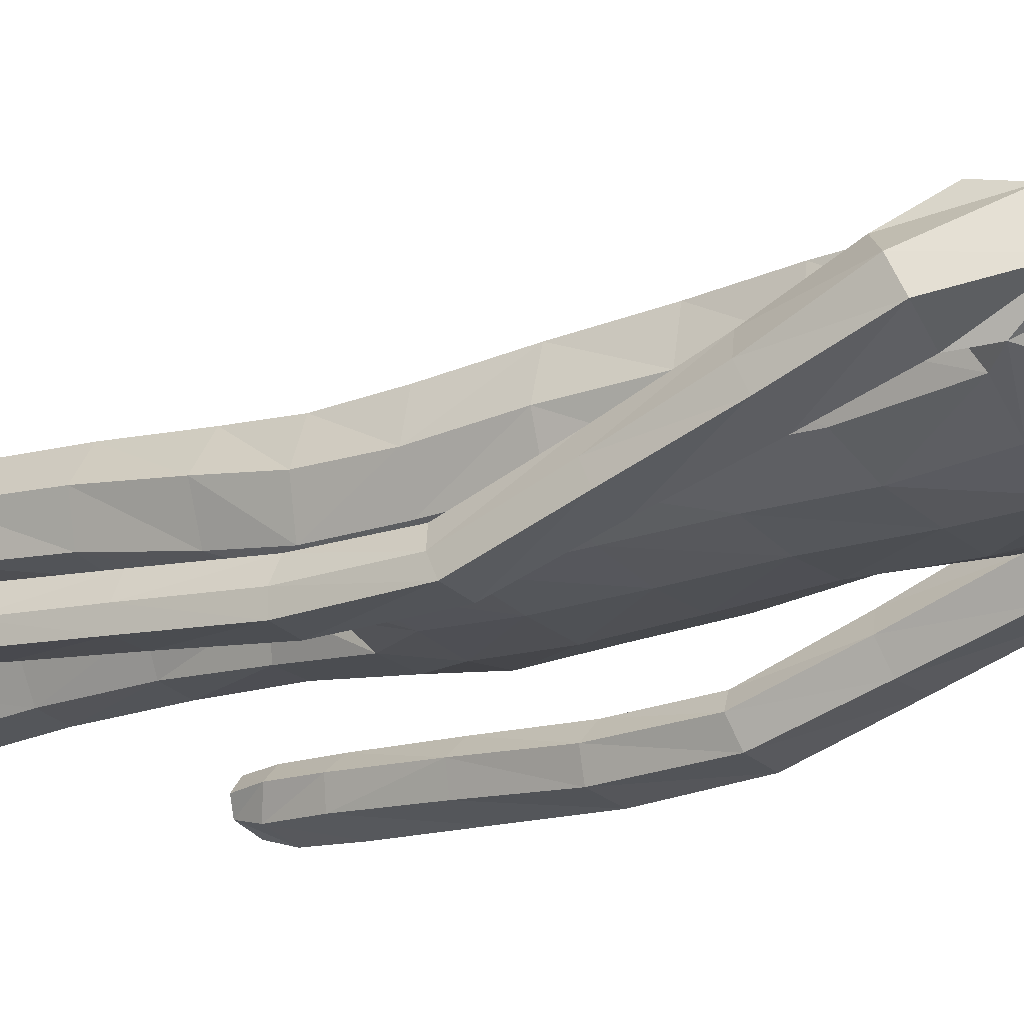
<metadata>
{"format":"obj","ext":"obj","renderer":"f3d","projection":"perspective","resolution":1024,"background":"white","views":[{"elev":-24.3,"azim":124.0,"up":"+Z"}]}
</metadata>
<code>
o Group1
v 0.08949 3.167 -0.1405
v 0.2323 0.01405 -0.0497
v 0.1988 0.01629 -0.00832
v 0.1934 0.07266 -0.01497
v 0.2209 0.06969 -0.0611
v 0.275 0.01077 -0.03909
v 0.2483 0.01116 -0.009222
v 0.2699 0.07003 -0.04977
v 0.23 0.04125 0.2287
v 0.2259 0.0461 0.1998
v 0.2158 0.007798 0.187
v 0.2292 0.008844 0.2294
v 0.2793 0.03927 0.2227
v 0.2827 0.04228 0.1965
v 0.2902 0.008111 0.2197
v 0.3797 1.084 -0.1448
v 0.3622 1.068 -0.1085
v 0.3233 1.084 -0.1477
v 0.3647 1.095 -0.1615
v 0.382 1.141 -0.1479
v 0.3699 1.143 -0.1045
v 0.376 1.139 -0.1768
v 0.2714 0.006595 0.1586
v 0.2818 0.07304 0.05199
v 0.2967 0.0103 0.06845
v 0.29 0.009652 0.004503
v 0.2881 0.07587 -0.001957
v 0.2871 0.05355 0.1362
v 0.2988 0.008507 0.1402
v 0.2825 0.1943 -0.002395
v 0.2595 0.1951 0.04762
v 0.2056 0.1881 0.04223
v 0.2017 0.07586 0.05517
v 0.2157 0.05642 0.1305
v 0.1861 0.1852 -0.01041
v 0.2013 0.01097 0.03334
v 0.2029 0.005639 0.1094
v 0.3342 1.086 -0.08951
v 0.3074 1.089 -0.121
v 0.3279 1.143 -0.08951
v 0.2952 1.146 -0.1225
v 0.1098 3.336 -0.04069
v 0.1379 3.276 -0.0309
v 0.07086 3.36 0.0206
v 0.113 3.293 0.05929
v 0.1115 1.437 0.08323
v 0.1397 1.279 0.09779
v 0.2115 1.282 0.102
v 0.2052 1.445 0.08059
v 0.2091 1.567 0.06239
v 0.1156 1.551 0.09889
v 0.1017 1.417 -0.000924
v 0.1183 1.276 0.02583
v 0.1129 1.431 -0.07078
v 0.1125 1.554 -0.1097
v 0.2057 1.552 -0.0875
v 0.2053 1.427 -0.06276
v 0.1478 1.263 -0.03297
v 0.3136 1.133 -0.1658
v 0.2685 0.005584 0.02477
v 0.2931 0.00803 0.1851
v 0.1212 2.508 -0.1142
v 0.08169 2.627 -0.1031
v 0.01271 3.353 0.05962
v 0.01466 3.294 0.09329
v 0.1614 2.371 0.09653
v 0.2297 2.359 0.05528
v 0.2851 2.38 0.03279
v 0.2839 2.418 0.06535
v 0.1264 2.208 0.1018
v 0.2174 2.197 0.06465
v 0.1306 2.524 0.06668
v 0.2703 2.498 0.04478
v 0.3152 2.327 0.01727
v 0.354 2.366 -0.02905
v 0.2531 2.53 -0.03473
v 0.1652 2.56 -0.02536
v 0.3413 2.386 -0.08092
v 0.3464 2.186 -0.09414
v 0.3387 2.202 -0.1366
v 0.2604 2.372 -0.1043
v 0.242 2.439 -0.1017
v 0.2631 2.201 -0.1485
v 0.3373 2.013 -0.1892
v 0.2665 2.011 -0.1939
v 0.2359 2.186 -0.09825
v 0.2255 2.35 -0.05107
v 0.243 1.999 -0.1481
v 0.2651 1.822 -0.2411
v 0.2437 1.811 -0.1981
v 0.2686 1.987 -0.1062
v 0.2624 2.172 -0.04802
v 0.2709 1.8 -0.1608
v 0.2533 1.615 -0.1896
v 0.2825 1.622 -0.1526
v 0.3184 1.8 -0.1655
v 0.3183 1.987 -0.1087
v 0.3292 1.625 -0.1598
v 0.3001 1.43 -0.1254
v 0.3461 1.432 -0.1357
v 0.3484 1.621 -0.203
v 0.3389 1.812 -0.2075
v 0.3632 1.427 -0.1797
v 0.3625 1.249 -0.1142
v 0.3765 1.244 -0.1588
v 0.3576 1.425 -0.2144
v 0.3432 1.618 -0.2389
v 0.3707 1.242 -0.1918
v 0.2986 1.235 -0.1794
v 0.2856 1.418 -0.2052
v 0.2855 1.241 -0.1341
v 0.269 1.423 -0.1601
v 0.3177 1.248 -0.1012
v 0.2725 1.611 -0.2346
v 0.3344 1.824 -0.2419
v 0.3423 2 -0.1518
v 0.318 2.171 -0.04688
v 0.2652 2.317 0.01026
v 0.2801 2.379 -0.03911
v 0.2355 2.352 -0.03257
v 0.2066 2.397 -0.1114
v 0.2301 2.195 -0.02723
v 0.1908 2.201 -0.1133
v 0.2224 2.038 -0.01758
v 0.1841 2.036 -0.09739
v 0.2045 2.037 0.0681
v 0.206 1.867 0.06714
v 0.2312 1.868 -0.01648
v 0.1126 2.041 0.09828
v 0.1121 1.868 0.1021
v 0.1189 1.695 0.1046
v 0.2106 1.702 0.06024
v 0.2334 1.704 -0.02207
v 0.2385 1.565 -0.01484
v 0.1997 1.699 -0.09259
v 0.2441 1.435 0.009604
v 0.2479 1.275 0.03775
v 0.2179 1.264 -0.02819
v 0.2539 1.094 0.05899
v 0.2322 1.088 -0.00654
v 0.2198 1.098 0.1186
v 0.2287 0.9051 0.1284
v 0.2612 0.9054 0.07018
v 0.1544 1.096 0.1152
v 0.1652 0.9025 0.1267
v 0.1309 1.091 0.0521
v 0.1418 0.8997 0.06575
v 0.1653 1.087 -0.00467
v 0.1759 0.9 0.008126
v 0.2402 0.9031 0.005846
v 0.2473 0.7215 0.007482
v 0.1851 0.7185 0.009318
v 0.2689 0.7125 0.06906
v 0.2741 0.5204 0.0383
v 0.2527 0.5284 -0.02109
v 0.2379 0.7019 0.1261
v 0.2448 0.5111 0.09455
v 0.1757 0.6993 0.1248
v 0.1848 0.5091 0.09285
v 0.1527 0.7075 0.06608
v 0.163 0.5169 0.03546
v 0.1932 0.5269 -0.02051
v 0.2013 0.3396 -0.0436
v 0.1749 0.3305 0.008485
v 0.2566 0.3409 -0.04118
v 0.2626 0.1925 -0.05158
v 0.2113 0.1887 -0.0575
v 0.2773 0.3343 0.01347
v 0.2512 0.3255 0.06654
v 0.1958 0.3226 0.06313
v 0.1118 1.701 -0.1251
v 0.108 1.868 -0.1305
v 0.1992 1.865 -0.09678
v 0.1019 2.039 -0.1348
v 0.1061 2.213 -0.1496
v 0.1078 2.381 -0.1462
v 0.0896 2.635 0.03725
v 0.121 2.644 -0.02492
v 0.09976 2.729 -0.00178
v 0.06485 2.722 0.03135
v 0.06612 2.737 -0.0831
v 0.1056 2.857 -0.02492
v 0.0834 2.847 0.07318
v 0.1386 3.011 -0.0151
v 0.1541 3.17 -0.02304
v 0.1235 3.183 0.08777
v 0.09906 3.016 0.09231
v 0.006708 3.195 0.1397
v -0.01228 3.019 0.1315
v 0.006678 2.838 0.1175
v 0.2642 0.004468 0.08631
v -0.07349 3.02 0.1038
v -0.07352 3.193 0.09563
v 0.05744 3.345 -0.09998
v 0.076 3.282 -0.1225
v 0 1.431 0.08441
v 0 1.534 0.109
v -2.6e-05 1.416 -0.02033
v -0 1.566 -0.1165
v -5e-05 1.464 -0.07948
v 0.000381 2.622 -0.1431
v 1e-06 2.521 -0.1531
v -0.07462 3.297 0.06076
v -0.04421 3.359 0.0237
v 0.00469 3.374 -0.03578
v 0 2.214 0.1121
v 1e-06 2.376 0.1124
v 1e-06 2.517 0.08815
v -0 1.868 0.1127
v -0 2.044 0.1092
v -0 1.688 0.1199
v 0 1.87 -0.1401
v -0 1.707 -0.1324
v 0 2.041 -0.1456
v 0 2.222 -0.1593
v 1e-06 2.391 -0.1664
v -0.000964 2.639 0.05574
v 0.05829 2.865 -0.1146
v 0.009853 2.741 -0.1278
v 0.08093 3.013 -0.1296
v 0.09045 3.167 -0.1397
v -0.1138 3.021 0.1144
v -0.1024 3.193 0.09388
v -0.07875 2.84 0.09911
v -0.00724 2.718 0.04398
v -0.2323 0.01405 -0.0497
v -0.1988 0.01629 -0.008321
v -0.1934 0.07266 -0.01497
v -0.2209 0.06969 -0.0611
v -0.275 0.01077 -0.03909
v -0.2483 0.01116 -0.009222
v -0.2699 0.07003 -0.04977
v -0.23 0.04125 0.2287
v -0.2259 0.0461 0.1998
v -0.2158 0.007797 0.187
v -0.2292 0.008844 0.2294
v -0.2793 0.03927 0.2227
v -0.2827 0.04228 0.1965
v -0.2902 0.008111 0.2197
v -0.3801 1.083 -0.1202
v -0.3627 1.067 -0.0838
v -0.3237 1.081 -0.1234
v -0.365 1.093 -0.1373
v -0.3817 1.139 -0.1243
v -0.3693 1.143 -0.08095
v -0.3759 1.137 -0.1532
v -0.2714 0.006595 0.1586
v -0.2818 0.07304 0.05199
v -0.2967 0.0103 0.06845
v -0.29 0.009652 0.004502
v -0.2881 0.07587 -0.001958
v -0.2871 0.05355 0.1362
v -0.2988 0.008507 0.1402
v -0.2825 0.1943 -0.002395
v -0.2595 0.1951 0.04762
v -0.2056 0.1881 0.04223
v -0.2017 0.07586 0.05517
v -0.2157 0.05642 0.1305
v -0.1861 0.1852 -0.01041
v -0.2013 0.01097 0.03334
v -0.2029 0.005639 0.1094
v -0.3343 1.085 -0.06522
v -0.3076 1.087 -0.09692
v -0.3272 1.142 -0.06616
v -0.2947 1.144 -0.09933
v -0.01095 3.336 -0.14
v -0.02616 3.276 -0.1658
v -0.06348 3.361 -0.08986
v -0.1098 3.294 -0.1239
v -0.1115 1.437 0.08323
v -0.1397 1.279 0.09779
v -0.2115 1.282 0.102
v -0.2052 1.445 0.08059
v -0.2091 1.567 0.06239
v -0.1156 1.551 0.09889
v -0.1017 1.417 -0.000924
v -0.1183 1.276 0.02583
v -0.1129 1.431 -0.07078
v -0.1125 1.554 -0.1097
v -0.2057 1.552 -0.0875
v -0.2053 1.427 -0.06276
v -0.1478 1.263 -0.03297
v -0.3135 1.13 -0.1423
v -0.2685 0.005584 0.02477
v -0.2931 0.00803 0.1851
v -0.1212 2.508 -0.1142
v -0.08169 2.627 -0.1031
v -0.09054 3.353 -0.02527
v -0.1241 3.294 -0.02083
v -0.1614 2.371 0.09653
v -0.2297 2.36 0.05526
v -0.285 2.38 0.03285
v -0.2838 2.419 0.06539
v -0.1264 2.208 0.1018
v -0.2174 2.197 0.06465
v -0.1306 2.524 0.06668
v -0.2702 2.498 0.04477
v -0.3133 2.327 0.01985
v -0.3526 2.365 -0.027
v -0.2531 2.53 -0.03479
v -0.1652 2.56 -0.02536
v -0.3403 2.385 -0.07929
v -0.343 2.183 -0.0887
v -0.3356 2.199 -0.1315
v -0.2594 2.371 -0.1027
v -0.242 2.439 -0.1018
v -0.2601 2.198 -0.1436
v -0.332 2.009 -0.1804
v -0.2612 2.008 -0.1854
v -0.2325 2.185 -0.09319
v -0.2241 2.35 -0.04933
v -0.2374 1.997 -0.1395
v -0.2575 1.818 -0.229
v -0.2359 1.808 -0.1858
v -0.2627 1.985 -0.0972
v -0.2587 2.171 -0.0426
v -0.2628 1.797 -0.1482
v -0.2469 1.611 -0.1741
v -0.2758 1.619 -0.1371
v -0.3104 1.797 -0.1528
v -0.3124 1.985 -0.09954
v -0.3225 1.622 -0.1441
v -0.2958 1.428 -0.1067
v -0.3418 1.43 -0.1169
v -0.3419 1.618 -0.1872
v -0.3311 1.808 -0.195
v -0.3592 1.425 -0.1607
v -0.3606 1.248 -0.09234
v -0.3749 1.243 -0.1368
v -0.3538 1.422 -0.1954
v -0.3369 1.614 -0.223
v -0.3693 1.24 -0.1698
v -0.2971 1.232 -0.1576
v -0.2819 1.414 -0.1865
v -0.2837 1.238 -0.1125
v -0.265 1.419 -0.1415
v -0.3157 1.247 -0.07956
v -0.2663 1.606 -0.2189
v -0.3269 1.819 -0.2295
v -0.3367 1.996 -0.1429
v -0.3142 2.17 -0.04126
v -0.2632 2.318 0.0128
v -0.28 2.379 -0.0391
v -0.2355 2.352 -0.0326
v -0.2066 2.397 -0.1114
v -0.2301 2.195 -0.02724
v -0.1908 2.201 -0.1133
v -0.2224 2.038 -0.01758
v -0.1841 2.036 -0.09739
v -0.2045 2.037 0.0681
v -0.206 1.867 0.06714
v -0.2312 1.868 -0.01648
v -0.1126 2.041 0.09828
v -0.1121 1.868 0.1021
v -0.1189 1.695 0.1046
v -0.2106 1.702 0.06024
v -0.2334 1.704 -0.02207
v -0.2385 1.565 -0.01484
v -0.1997 1.699 -0.09259
v -0.2441 1.435 0.009604
v -0.2479 1.275 0.03775
v -0.2179 1.264 -0.02819
v -0.2539 1.094 0.05899
v -0.2322 1.088 -0.00654
v -0.2198 1.098 0.1186
v -0.2287 0.9051 0.1284
v -0.2612 0.9054 0.07018
v -0.1544 1.096 0.1152
v -0.1652 0.9025 0.1267
v -0.1308 1.091 0.0521
v -0.1418 0.8997 0.06574
v -0.1653 1.087 -0.00467
v -0.1759 0.9 0.008125
v -0.2402 0.9031 0.005846
v -0.2473 0.7215 0.007482
v -0.1851 0.7185 0.009318
v -0.2689 0.7125 0.06906
v -0.2741 0.5204 0.0383
v -0.2527 0.5284 -0.02109
v -0.2379 0.7019 0.1261
v -0.2448 0.5111 0.09455
v -0.1757 0.6993 0.1248
v -0.1848 0.5091 0.09285
v -0.1527 0.7075 0.06608
v -0.163 0.5169 0.03546
v -0.1931 0.5269 -0.02051
v -0.2013 0.3396 -0.0436
v -0.1749 0.3305 0.008484
v -0.2566 0.3409 -0.04118
v -0.2626 0.1925 -0.05158
v -0.2113 0.1887 -0.0575
v -0.2773 0.3343 0.01347
v -0.2512 0.3255 0.06654
v -0.1958 0.3225 0.06313
v -0.1118 1.701 -0.1251
v -0.108 1.868 -0.1305
v -0.1992 1.865 -0.09678
v -0.1019 2.039 -0.1348
v -0.1061 2.214 -0.1496
v -0.1078 2.381 -0.1462
v -0.09006 2.635 0.0368
v -0.1214 2.644 -0.02618
v -0.1051 2.729 -0.02073
v -0.07595 2.722 0.01956
v -0.05974 2.737 -0.0916
v -0.04008 2.858 -0.1283
v -0.1276 2.848 -0.06771
v -0.04255 3.012 -0.164
v -0.0373 3.171 -0.1804
v -0.1401 3.184 -0.1289
v -0.1403 3.017 -0.1045
v -0.1684 3.196 -0.004288
v -0.1565 3.02 0.01418
v -0.1378 2.838 0.02412
v -0.2642 0.004468 0.08631
v -0.1142 3.02 0.07142
v -0.1097 3.193 0.06591
v -0.1006 3.009 0.1015
f 2 3 4
f 2 6 3
f 2 5 6
f 9 10 11
f 9 13 14
f 9 12 15
f 16 17 19
f 16 20 17
f 16 19 22
f 12 11 23
f 24 25 27
f 24 28 29
f 24 27 30
f 24 31 32
f 24 33 28
f 33 32 4
f 33 4 3
f 33 36 34
f 38 39 17
f 38 40 41
f 38 17 40
f 42 43 194
f 42 44 43
f 46 47 48
f 46 49 50
f 46 52 47
f 46 51 196
f 46 196 198
f 54 55 57
f 54 200 199
f 54 52 200
f 54 58 53
f 19 18 22
f 7 60 3
f 7 6 60
f 61 14 13
f 61 29 14
f 61 15 23
f 62 202 201
f 39 41 18
f 64 204 65
f 64 44 204
f 64 65 45
f 66 67 68
f 66 70 67
f 66 207 206
f 66 72 208
f 66 69 72
f 73 69 74
f 73 76 72
f 73 75 76
f 78 75 79
f 78 81 76
f 78 80 83
f 83 80 85
f 83 86 81
f 83 85 88
f 88 85 90
f 88 91 86
f 88 90 93
f 93 90 95
f 93 96 91
f 93 95 98
f 98 95 100
f 98 101 102
f 98 100 103
f 103 100 105
f 103 106 107
f 103 105 106
f 108 105 20
f 108 109 106
f 108 22 59
f 109 111 112
f 109 59 111
f 111 113 112
f 111 41 40
f 113 104 99
f 113 40 21
f 112 94 114
f 112 99 94
f 114 107 110
f 114 89 115
f 114 94 89
f 115 102 101
f 115 84 102
f 115 89 84
f 116 97 102
f 116 79 117
f 116 84 80
f 117 92 97
f 117 74 92
f 117 79 75
f 118 87 92
f 118 68 87
f 118 74 68
f 119 82 87
f 119 120 82
f 119 68 67
f 120 122 121
f 120 67 71
f 122 124 123
f 122 71 126
f 126 127 124
f 126 129 127
f 126 71 129
f 129 210 130
f 129 70 210
f 209 211 130
f 211 197 131
f 131 132 130
f 131 51 132
f 132 133 127
f 132 50 133
f 134 56 133
f 134 136 56
f 134 50 49
f 136 137 57
f 136 49 48
f 137 139 138
f 137 48 139
f 141 142 143
f 141 144 142
f 141 48 47
f 144 146 145
f 144 47 53
f 146 148 149
f 146 53 148
f 148 140 150
f 148 58 140
f 150 151 152
f 150 143 153
f 150 140 143
f 153 154 155
f 153 156 154
f 153 143 156
f 156 158 157
f 156 142 145
f 158 160 161
f 158 145 147
f 160 152 161
f 160 147 149
f 162 163 164
f 162 155 165
f 162 152 155
f 165 166 167
f 165 168 166
f 165 155 168
f 168 169 30
f 168 154 169
f 169 170 32
f 169 157 170
f 170 164 35
f 170 159 161
f 166 8 167
f 166 30 8
f 167 35 164
f 167 5 35
f 138 58 54
f 135 171 172
f 135 56 171
f 135 173 128
f 171 213 212
f 171 55 213
f 212 214 172
f 214 215 174
f 215 216 175
f 175 123 125
f 175 176 121
f 174 125 173
f 173 125 128
f 104 21 20
f 72 177 217
f 72 77 178
f 178 179 180
f 178 63 179
f 178 77 62
f 181 182 183
f 181 219 182
f 181 63 201
f 218 220 184
f 220 1 184
f 1 195 185
f 185 186 184
f 185 43 45
f 186 188 189
f 186 45 188
f 188 193 192
f 188 65 193
f 222 418 192
f 224 225 180
f 225 217 177
f 190 183 189
f 190 180 179
f 187 183 182
f 205 44 194
f 216 202 62
f 62 82 176
f 62 77 82
f 60 191 37
f 60 26 191
f 191 23 11
f 191 25 23
f 37 11 10
f 34 10 14
f 26 6 8
f 193 223 222
f 224 190 189
f 226 229 228
f 226 227 230
f 226 230 229
f 233 236 235
f 233 234 238
f 233 237 239
f 240 243 241
f 240 241 244
f 240 244 246
f 236 239 247
f 248 251 249
f 248 249 253
f 248 255 254
f 248 257 256
f 248 252 257
f 257 228 256
f 257 260 227
f 257 258 260
f 262 241 263
f 262 263 265
f 262 264 241
f 266 194 267
f 266 267 268
f 270 273 272
f 270 275 274
f 270 271 276
f 270 196 275
f 270 276 198
f 278 281 279
f 278 279 199
f 278 200 276
f 278 276 277
f 243 246 242
f 231 227 284
f 231 284 230
f 285 239 237
f 285 238 253
f 285 253 247
f 286 287 201
f 263 242 265
f 288 289 204
f 288 204 268
f 288 268 269
f 290 293 292
f 290 291 294
f 290 294 206
f 290 207 208
f 290 296 293
f 297 299 298
f 297 296 300
f 297 300 299
f 302 304 303
f 302 300 305
f 302 305 307
f 307 309 304
f 307 305 310
f 307 310 312
f 312 314 309
f 312 310 315
f 312 315 317
f 317 319 314
f 317 315 320
f 317 320 322
f 322 324 319
f 322 320 326
f 322 325 327
f 327 329 324
f 327 325 331
f 327 330 329
f 332 246 244
f 332 330 333
f 332 333 283
f 333 334 336
f 333 335 283
f 335 336 337
f 335 337 264
f 337 323 328
f 337 328 245
f 336 334 338
f 336 318 323
f 338 334 331
f 338 331 339
f 338 313 318
f 339 331 325
f 339 326 308
f 339 308 313
f 340 326 321
f 340 321 341
f 340 303 304
f 341 321 316
f 341 316 298
f 341 298 299
f 342 316 311
f 342 311 292
f 342 292 298
f 343 311 306
f 343 306 344
f 343 344 291
f 344 345 346
f 344 346 295
f 346 347 348
f 346 348 350
f 350 348 351
f 350 351 353
f 350 353 295
f 353 354 210
f 353 210 294
f 209 354 211
f 211 355 197
f 355 354 356
f 355 356 275
f 356 351 357
f 356 357 274
f 358 357 280
f 358 280 360
f 358 360 273
f 360 281 361
f 360 361 272
f 361 362 363
f 361 363 272
f 365 363 367
f 365 366 368
f 365 368 271
f 368 369 370
f 368 370 277
f 370 371 373
f 370 372 277
f 372 373 374
f 372 364 282
f 374 373 376
f 374 375 377
f 374 367 364
f 377 375 379
f 377 378 380
f 377 380 367
f 380 381 382
f 380 382 369
f 382 383 385
f 382 384 371
f 384 385 376
f 384 376 373
f 386 385 388
f 386 387 389
f 386 379 376
f 389 387 391
f 389 390 392
f 389 392 379
f 392 254 393
f 392 393 378
f 393 255 256
f 393 394 381
f 394 256 259
f 394 388 385
f 390 391 232
f 390 232 254
f 391 387 388
f 391 259 229
f 362 281 278
f 359 397 396
f 359 395 280
f 359 357 352
f 395 396 212
f 395 213 279
f 212 396 214
f 214 398 215
f 215 399 216
f 399 398 349
f 399 347 345
f 398 396 397
f 397 352 349
f 328 329 244
f 296 208 217
f 296 401 402
f 402 401 403
f 402 403 287
f 402 287 286
f 405 403 406
f 405 406 218
f 405 219 287
f 218 406 220
f 220 408 221
f 221 409 195
f 409 408 410
f 409 410 269
f 410 411 413
f 410 412 269
f 412 413 416
f 412 417 289
f 222 416 418
f 224 414 225
f 225 404 401
f 414 413 411
f 414 407 404
f 411 408 407
f 205 194 268
f 216 400 286
f 286 400 306
f 286 306 301
f 284 260 261
f 284 415 250
f 415 261 235
f 415 247 249
f 261 258 234
f 258 252 238
f 250 251 232
f 417 416 222
f 224 418 414
f 5 2 4
f 6 7 3
f 5 8 6
f 12 9 11
f 10 9 14
f 13 9 15
f 17 18 19
f 20 21 17
f 20 16 22
f 15 12 23
f 25 26 27
f 25 24 29
f 31 24 30
f 33 24 32
f 33 34 28
f 32 35 4
f 36 33 3
f 36 37 34
f 39 18 17
f 39 38 41
f 17 21 40
f 43 195 194
f 44 45 43
f 49 46 48
f 51 46 50
f 52 53 47
f 51 197 196
f 52 46 198
f 55 56 57
f 55 54 199
f 52 198 200
f 52 54 53
f 18 59 22
f 60 36 3
f 6 26 60
f 15 61 13
f 29 28 14
f 29 61 23
f 63 62 201
f 41 59 18
f 204 203 65
f 44 205 204
f 44 64 45
f 69 66 68
f 70 71 67
f 70 66 206
f 207 66 208
f 69 73 72
f 75 73 74
f 76 77 72
f 75 78 76
f 80 78 79
f 81 82 76
f 81 78 83
f 80 84 85
f 86 87 81
f 86 83 88
f 85 89 90
f 91 92 86
f 91 88 93
f 90 94 95
f 96 97 91
f 96 93 98
f 95 99 100
f 96 98 102
f 101 98 103
f 100 104 105
f 101 103 107
f 105 108 106
f 22 108 20
f 109 110 106
f 109 108 59
f 110 109 112
f 59 41 111
f 113 99 112
f 113 111 40
f 104 100 99
f 104 113 21
f 110 112 114
f 99 95 94
f 107 106 110
f 107 114 115
f 94 90 89
f 107 115 101
f 84 116 102
f 89 85 84
f 97 96 102
f 97 116 117
f 79 116 80
f 92 91 97
f 74 118 92
f 74 117 75
f 87 86 92
f 68 119 87
f 74 69 68
f 82 81 87
f 120 121 82
f 120 119 67
f 122 123 121
f 122 120 71
f 124 125 123
f 124 122 126
f 127 128 124
f 129 130 127
f 71 70 129
f 210 209 130
f 70 206 210
f 211 131 130
f 197 51 131
f 132 127 130
f 51 50 132
f 133 128 127
f 50 134 133
f 56 135 133
f 136 57 56
f 136 134 49
f 137 138 57
f 137 136 48
f 139 140 138
f 48 141 139
f 139 141 143
f 144 145 142
f 144 141 47
f 146 147 145
f 146 144 53
f 147 146 149
f 53 58 148
f 149 148 150
f 58 138 140
f 149 150 152
f 151 150 153
f 140 139 143
f 151 153 155
f 156 157 154
f 143 142 156
f 158 159 157
f 158 156 145
f 159 158 161
f 160 158 147
f 152 162 161
f 152 160 149
f 161 162 164
f 163 162 165
f 152 151 155
f 163 165 167
f 168 30 166
f 155 154 168
f 169 31 30
f 154 157 169
f 31 169 32
f 157 159 170
f 32 170 35
f 164 170 161
f 8 5 167
f 30 27 8
f 163 167 164
f 5 4 35
f 57 138 54
f 173 135 172
f 56 55 171
f 133 135 128
f 172 171 212
f 55 199 213
f 214 174 172
f 215 175 174
f 216 176 175
f 174 175 125
f 123 175 121
f 172 174 173
f 125 124 128
f 105 104 20
f 208 72 217
f 177 72 178
f 177 178 180
f 63 181 179
f 63 178 62
f 179 181 183
f 219 218 182
f 219 181 201
f 182 218 184
f 1 185 184
f 195 43 185
f 186 187 184
f 186 185 45
f 187 186 189
f 45 65 188
f 189 188 192
f 65 203 223
f 193 65 223
f 190 224 180
f 180 225 177
f 183 187 189
f 183 190 179
f 184 187 182
f 44 42 194
f 176 216 62
f 82 121 176
f 77 76 82
f 36 60 37
f 26 25 191
f 37 191 11
f 25 29 23
f 34 37 10
f 28 34 14
f 27 26 8
f 192 193 222
f 418 224 192
f 224 189 192
f 227 226 228
f 227 231 230
f 230 232 229
f 234 233 235
f 237 233 238
f 236 233 239
f 243 242 241
f 241 245 244
f 243 240 246
f 235 236 247
f 251 250 249
f 252 248 253
f 251 248 254
f 255 248 256
f 252 258 257
f 228 259 256
f 228 257 227
f 258 261 260
f 241 242 263
f 264 262 265
f 264 245 241
f 194 195 267
f 267 269 268
f 271 270 272
f 273 270 274
f 271 277 276
f 196 197 275
f 196 270 198
f 281 280 279
f 200 278 199
f 200 198 276
f 282 278 277
f 246 283 242
f 227 260 284
f 284 250 230
f 238 285 237
f 238 252 253
f 239 285 247
f 202 286 201
f 242 283 265
f 289 203 204
f 204 205 268
f 289 288 269
f 291 290 292
f 291 295 294
f 207 290 206
f 296 290 208
f 296 297 293
f 293 297 298
f 296 301 300
f 300 302 299
f 299 302 303
f 300 306 305
f 304 302 307
f 309 308 304
f 305 311 310
f 309 307 312
f 314 313 309
f 310 316 315
f 314 312 317
f 319 318 314
f 315 321 320
f 319 317 322
f 324 323 319
f 325 322 326
f 324 322 327
f 329 328 324
f 330 327 331
f 330 332 329
f 329 332 244
f 330 334 333
f 246 332 283
f 335 333 336
f 335 265 283
f 336 323 337
f 265 335 264
f 323 324 328
f 264 337 245
f 318 336 338
f 318 319 323
f 334 330 331
f 313 338 339
f 313 314 318
f 326 339 325
f 326 340 308
f 308 309 313
f 326 320 321
f 303 340 341
f 308 340 304
f 321 315 316
f 316 342 298
f 303 341 299
f 316 310 311
f 311 343 292
f 292 293 298
f 311 305 306
f 306 345 344
f 292 343 291
f 345 347 346
f 291 344 295
f 347 349 348
f 295 346 350
f 348 352 351
f 351 354 353
f 353 294 295
f 354 209 210
f 210 206 294
f 354 355 211
f 355 275 197
f 354 351 356
f 356 274 275
f 351 352 357
f 357 358 274
f 357 359 280
f 280 281 360
f 274 358 273
f 281 362 361
f 273 360 272
f 362 364 363
f 363 365 272
f 366 365 367
f 366 369 368
f 272 365 271
f 369 371 370
f 271 368 277
f 372 370 373
f 372 282 277
f 364 372 374
f 364 362 282
f 375 374 376
f 367 374 377
f 367 363 364
f 378 377 379
f 378 381 380
f 380 366 367
f 381 383 382
f 366 380 369
f 384 382 385
f 369 382 371
f 385 386 376
f 371 384 373
f 387 386 388
f 379 386 389
f 379 375 376
f 390 389 391
f 390 254 392
f 392 378 379
f 254 255 393
f 393 381 378
f 394 393 256
f 394 383 381
f 388 394 259
f 383 394 385
f 391 229 232
f 232 251 254
f 259 391 388
f 259 228 229
f 282 362 278
f 395 359 396
f 395 279 280
f 397 359 352
f 213 395 212
f 213 199 279
f 396 398 214
f 398 399 215
f 399 400 216
f 347 399 349
f 400 399 345
f 349 398 397
f 352 348 349
f 245 328 244
f 401 296 217
f 301 296 402
f 401 404 403
f 403 405 287
f 301 402 286
f 403 407 406
f 219 405 218
f 219 201 287
f 406 408 220
f 408 409 221
f 409 267 195
f 408 411 410
f 267 409 269
f 412 410 413
f 412 289 269
f 417 412 416
f 417 223 289
f 223 203 289
f 414 404 225
f 217 225 401
f 407 414 411
f 407 403 404
f 408 406 407
f 194 266 268
f 202 216 286
f 400 345 306
f 306 300 301
f 415 284 261
f 415 249 250
f 247 415 235
f 247 253 249
f 235 261 234
f 234 258 238
f 230 250 232
f 223 417 222
f 418 416 414
f 416 413 414

</code>
